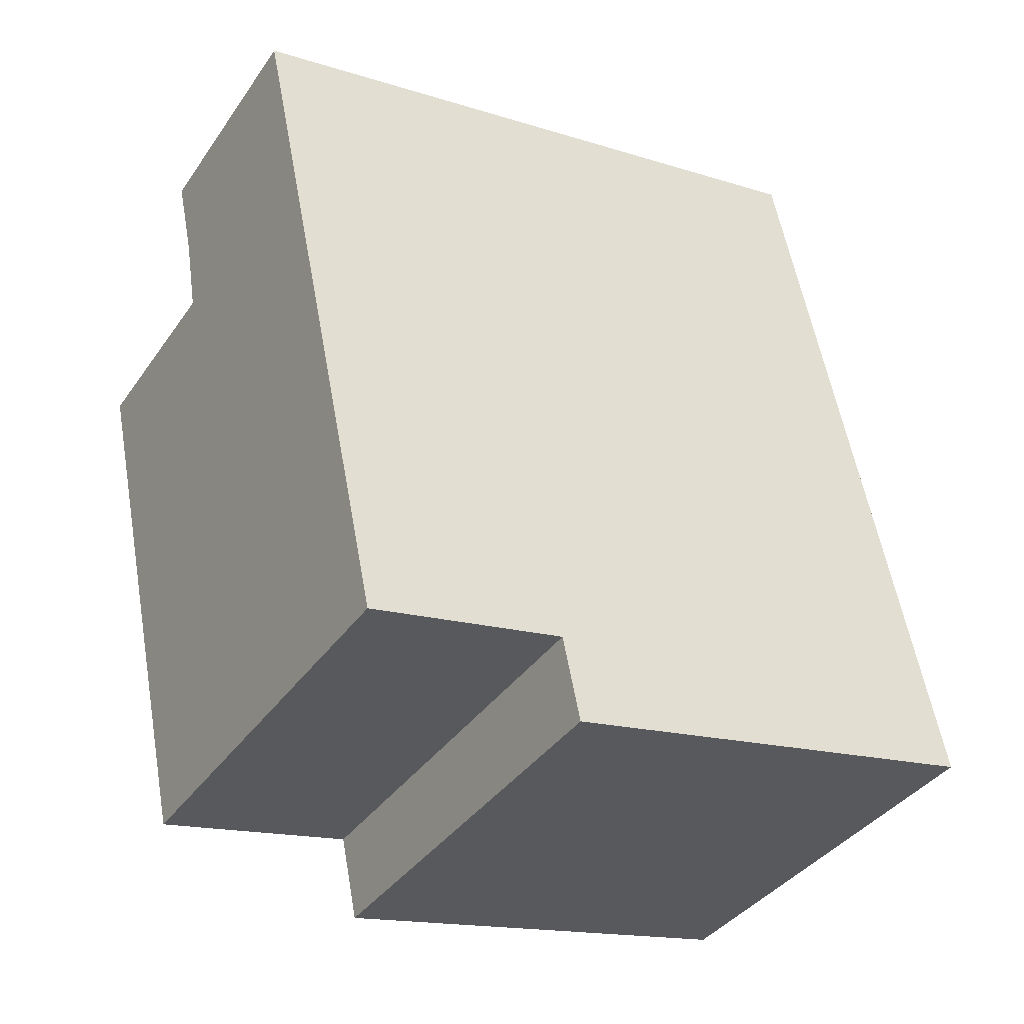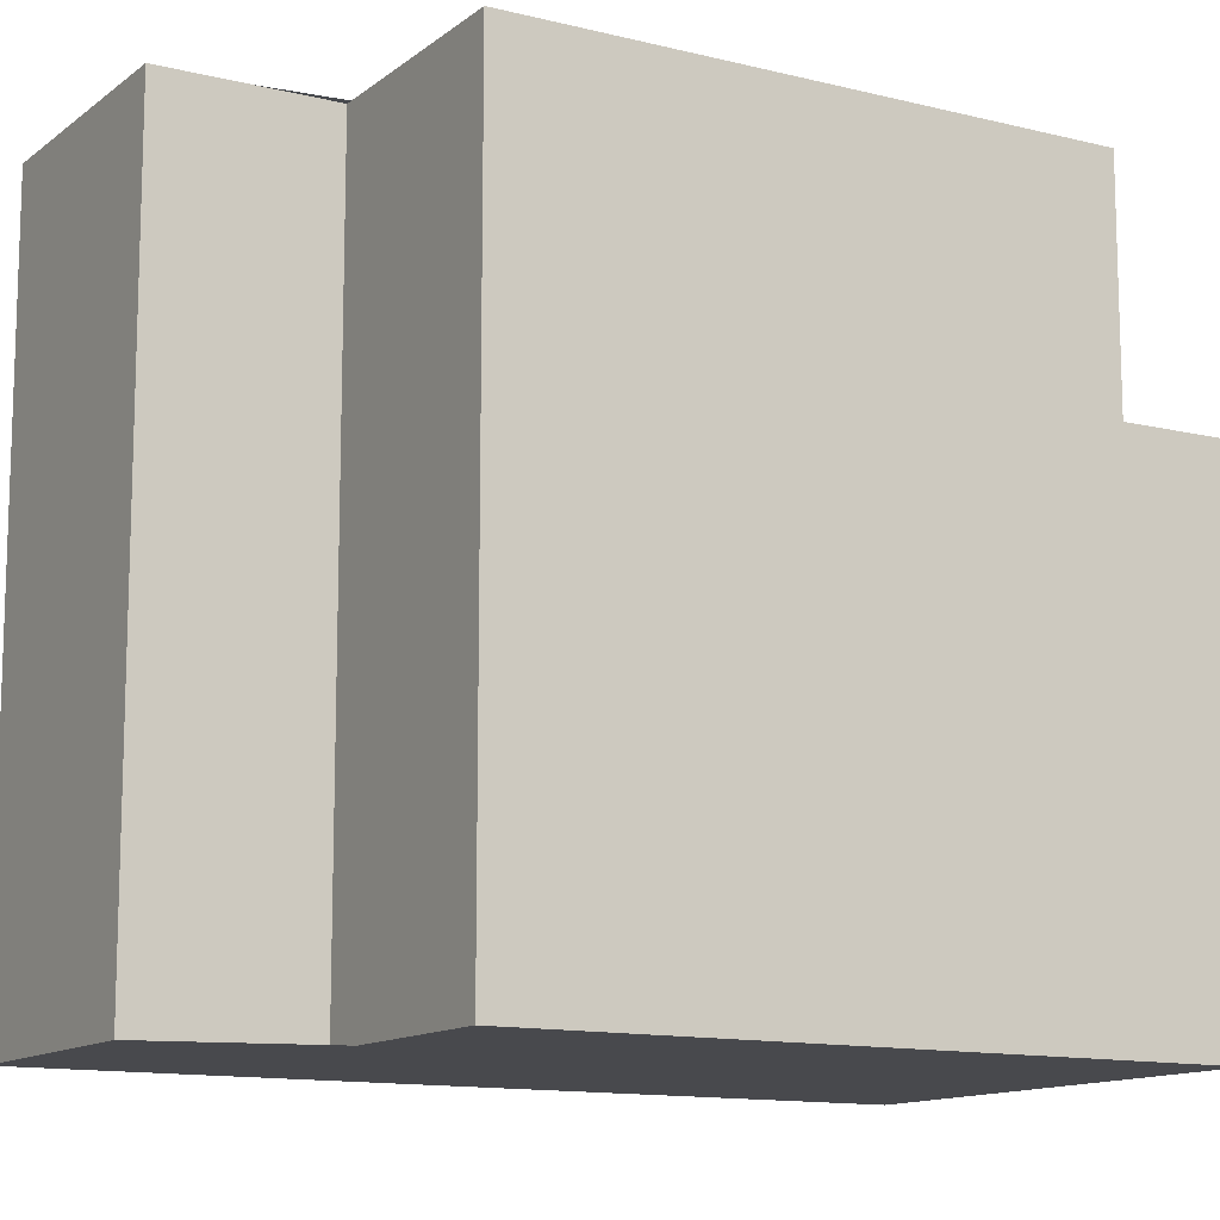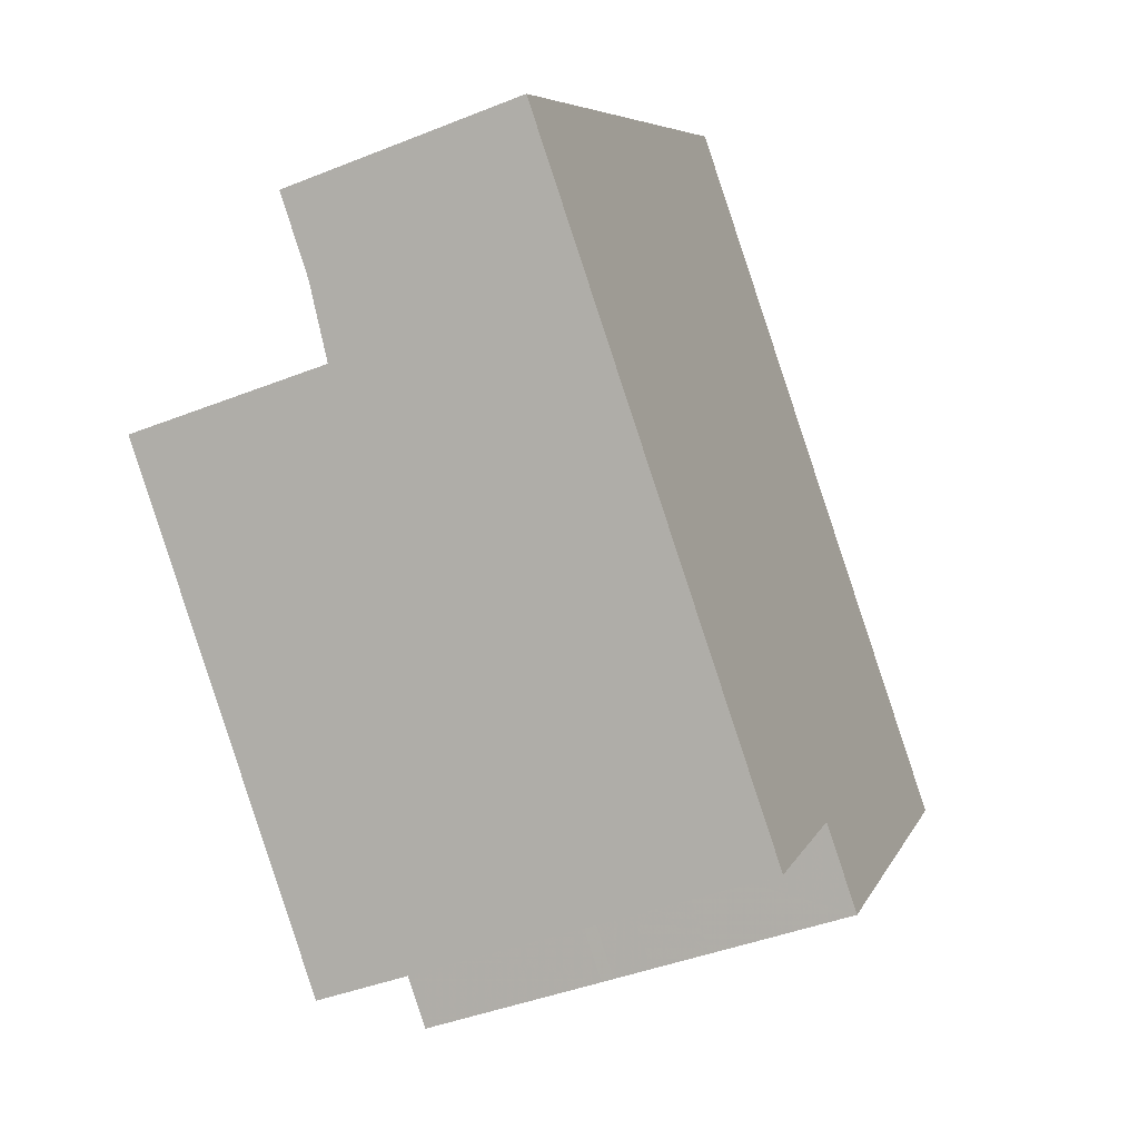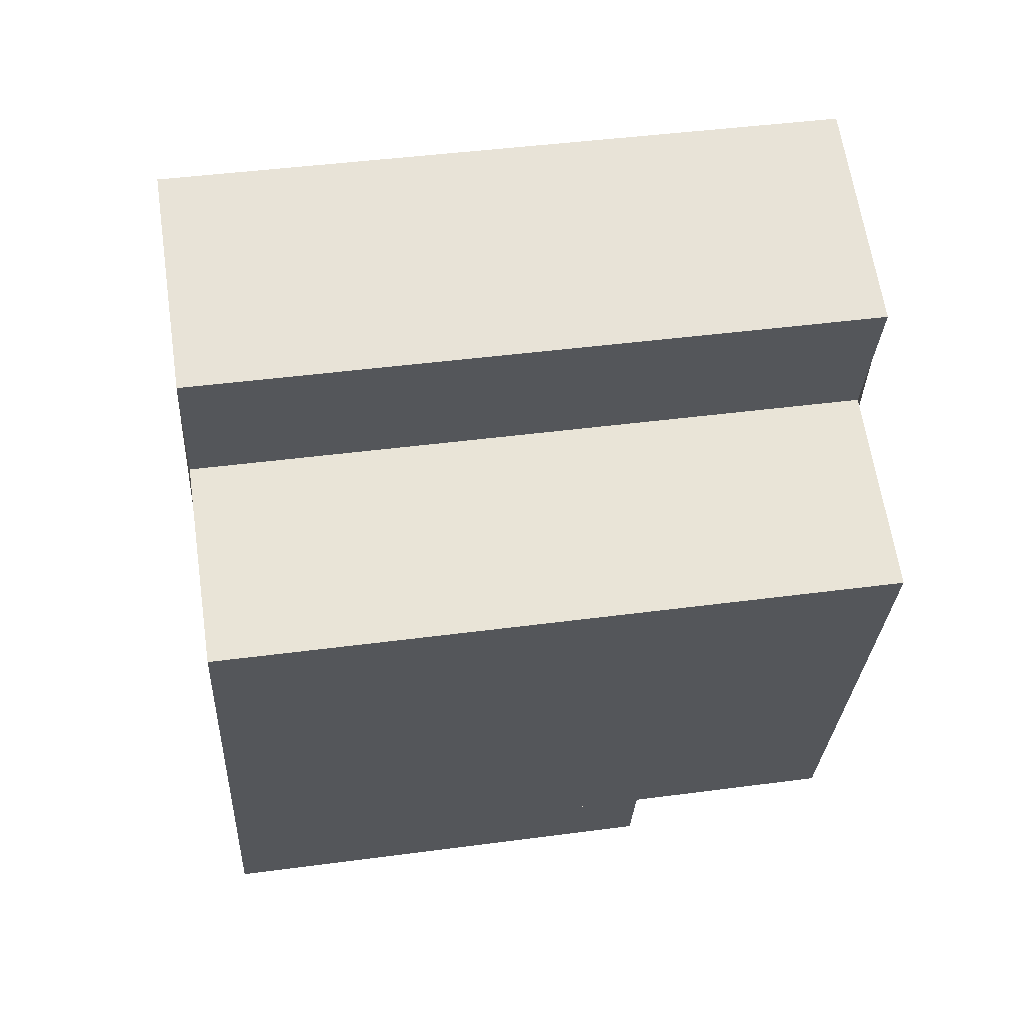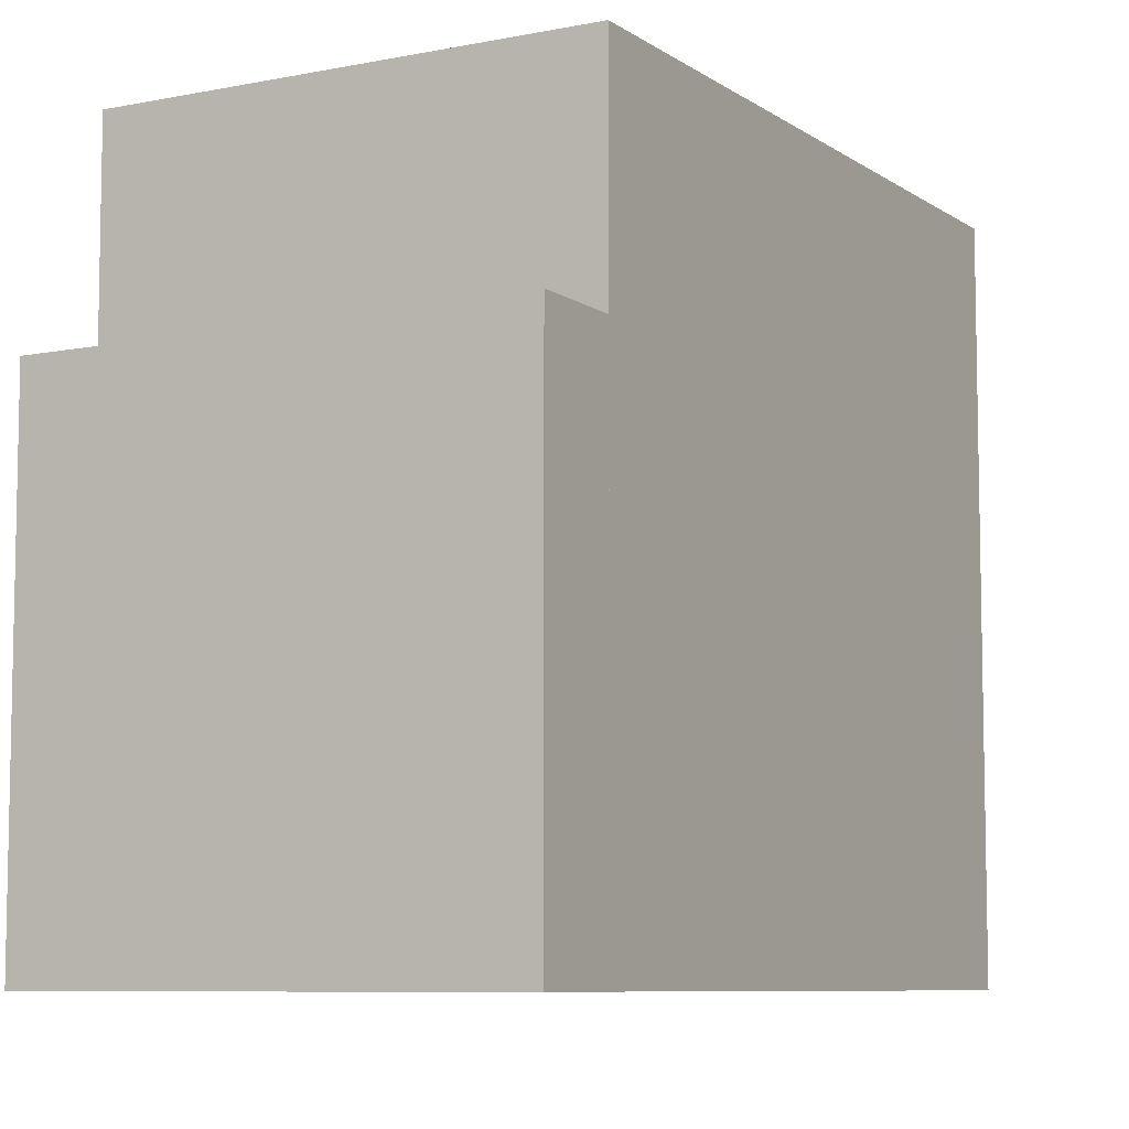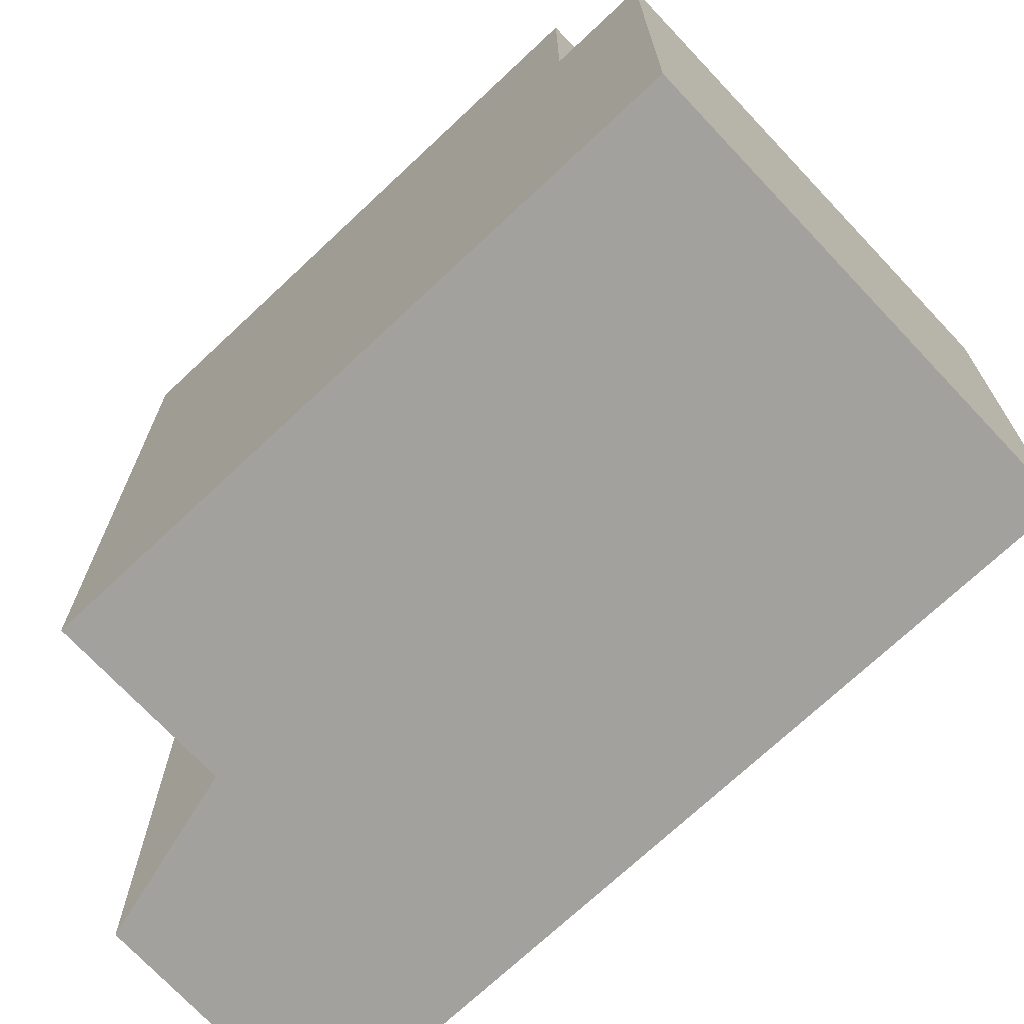
<metadata>
{"format":"obj","ext":"obj","renderer":"f3d","projection":"perspective","resolution":1024,"background":"white","views":[{"elev":-16.0,"azim":56.9,"up":"+Y"},{"elev":-12.5,"azim":-101.6,"up":"+Z"},{"elev":6.8,"azim":15.8,"up":"+Y"},{"elev":43.7,"azim":-98.9,"up":"+Y"},{"elev":-7.8,"azim":48.3,"up":"+Z"},{"elev":-72.1,"azim":-27.9,"up":"+Z"}]}
</metadata>
<code>
v -1982 -2629 8.199
v -1979 -2628 8.204
v -1980 -2626 8.203
v -1977 -2625 8.209
v -1974 -2634 5.656
v -1979 -2636 5.646
v -1977 -2626 8.21
v -1979 -2627 8.204
v -1979 -2627 8.204
v -1979 -2626 8.204
v -1974 -2633 8.215
v -1977 -2634 8.209
v -1979 -2635 8.203
v -1976 -2627 8.21
v -1979 -2628 8.205
v -1982 -2629 8.199
v -1979 -2628 8.204
v -1977 -2634 8.208
v -1979 -2628 8.204
v -1979 -2635 8.203
v -1974 -2633 8.215
v -1976 -2635 5.651
v -1977 -2635 5.65
v -1977 -2634 5.645
v -1977 -2634 5.645
v -1979 -2635 5.64
v -1974 -2633 5.65
v -1977 -2634 8.209
v -1977 -2634 5.645
v -1979 -2635 5.64
v -1974 -2633 5.65
v -1977 -2634 8.208
v -1977 -2634 5.645
v -1978 -2628 8.207
v -1978 -2627 8.206
v -1979 -2626 8.205
v -1976 -2634 8.211
v -1976 -2634 8.211
v -1976 -2634 5.647
v -1976 -2635 5.652
v -1976 -2634 5.647
v -1977 -2634 8.208
v -1979 -2628 8.204
v -1979 -2628 8.204
v -1977 -2634 8.208
v -1977 -2634 5.644
v -1977 -2635 5.65
v -1977 -2634 5.644
v -1979 -2628 8.204
v -1982 -2629 8.199
v -1982 -2629 0
v -1979 -2628 0
v -1979 -2627 8.204
v -1979 -2628 8.204
v -1979 -2628 0
v -1979 -2627 0
v -1979 -2626 8.204
v -1980 -2626 8.203
v -1980 -2626 0
v -1979 -2626 0
v -1977 -2626 8.21
v -1977 -2625 8.209
v -1977 -2625 0
v -1977 -2626 0
v -1976 -2635 5.652
v -1974 -2634 5.656
v -1974 -2634 0
v -1976 -2635 0
v -1979 -2635 5.64
v -1979 -2636 5.646
v -1979 -2636 8.882e-16
v -1979 -2635 0
v -1976 -2627 8.21
v -1977 -2626 8.21
v -1977 -2626 0
v -1976 -2627 0
v -1980 -2626 8.203
v -1979 -2627 8.204
v -1979 -2627 0
v -1980 -2626 0
v -1979 -2626 8.205
v -1979 -2626 8.204
v -1979 -2626 0
v -1979 -2626 1.776e-15
v -1982 -2629 8.199
v -1979 -2635 8.203
v -1979 -2635 0
v -1982 -2629 0
v -1974 -2633 8.215
v -1976 -2627 8.21
v -1976 -2627 0
v -1974 -2633 0
v -1982 -2629 8.199
v -1982 -2629 8.199
v -1982 -2629 0
v -1982 -2629 0
v -1979 -2628 8.204
v -1979 -2628 8.204
v -1979 -2628 0
v -1979 -2628 0
v -1977 -2635 5.65
v -1976 -2635 5.651
v -1976 -2635 0
v -1977 -2635 0
v -1977 -2635 5.65
v -1977 -2635 5.65
v -1977 -2635 0
v -1977 -2635 -8.882e-16
v -1974 -2634 5.656
v -1974 -2633 5.65
v -1974 -2633 0
v -1974 -2634 0
v -1977 -2625 8.209
v -1979 -2626 8.205
v -1979 -2626 1.776e-15
v -1977 -2625 0
v -1976 -2635 5.651
v -1976 -2635 5.652
v -1976 -2635 0
v -1976 -2635 0
v -1979 -2628 8.204
v -1979 -2628 8.204
v -1979 -2628 0
v -1979 -2628 0
v -1979 -2636 5.646
v -1977 -2635 5.65
v -1977 -2635 -8.882e-16
v -1979 -2636 8.882e-16
v -1974 -2634 0
v -1979 -2636 0
v -1982 -2629 0
v -1979 -2628 0
v -1980 -2626 0
v -1977 -2625 0
f 9 8 3 10
f 44 19 17 43
f 35 7 14 34
f 36 4 7 35
f 34 14 11 37
f 43 17 18 45
f 17 15 12 18
f 19 2 8 9 15 17
f 46 33 32 42
f 24 22 23 25
f 39 27 21 38
f 48 25 23 47
f 41 31 5 40
f 33 29 28 32
f 34 15 9 35
f 35 9 10 36
f 37 12 15 34
f 38 28 29 39
f 40 22 24 41
f 43 16 1 44
f 45 13 16 43
f 42 20 26 46
f 47 6 30 48
f 50 51 52 49
f 54 55 56 53
f 58 59 60 57
f 62 63 64 61
f 66 67 68 65
f 70 71 72 69
f 74 75 76 73
f 78 79 80 77
f 82 83 84 81
f 86 87 88 85
f 90 91 92 89
f 94 95 96 93
f 98 99 100 97
f 102 103 104 101
f 106 107 108 105
f 110 111 112 109
f 114 115 116 113
f 118 119 120 117
f 122 123 124 121
f 126 127 128 125
f 130 131 132 133 134 129

</code>
